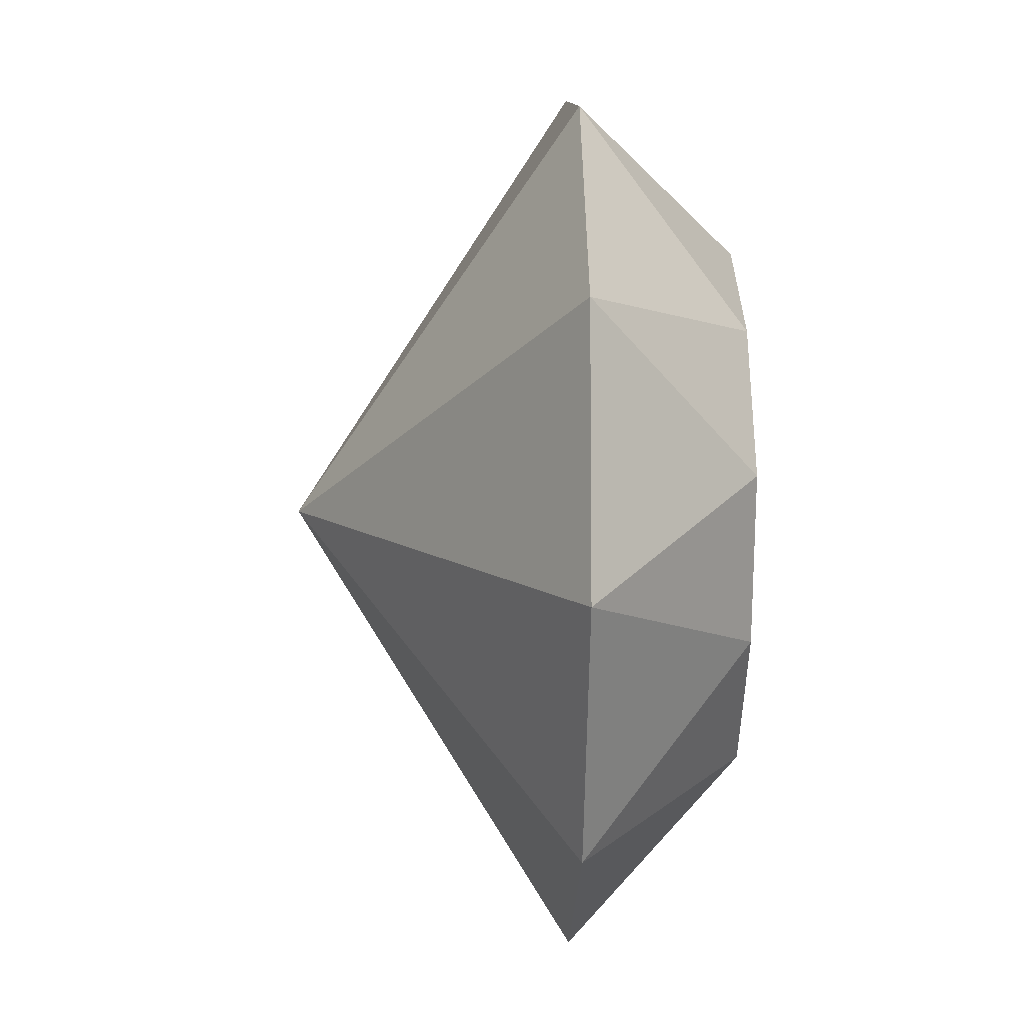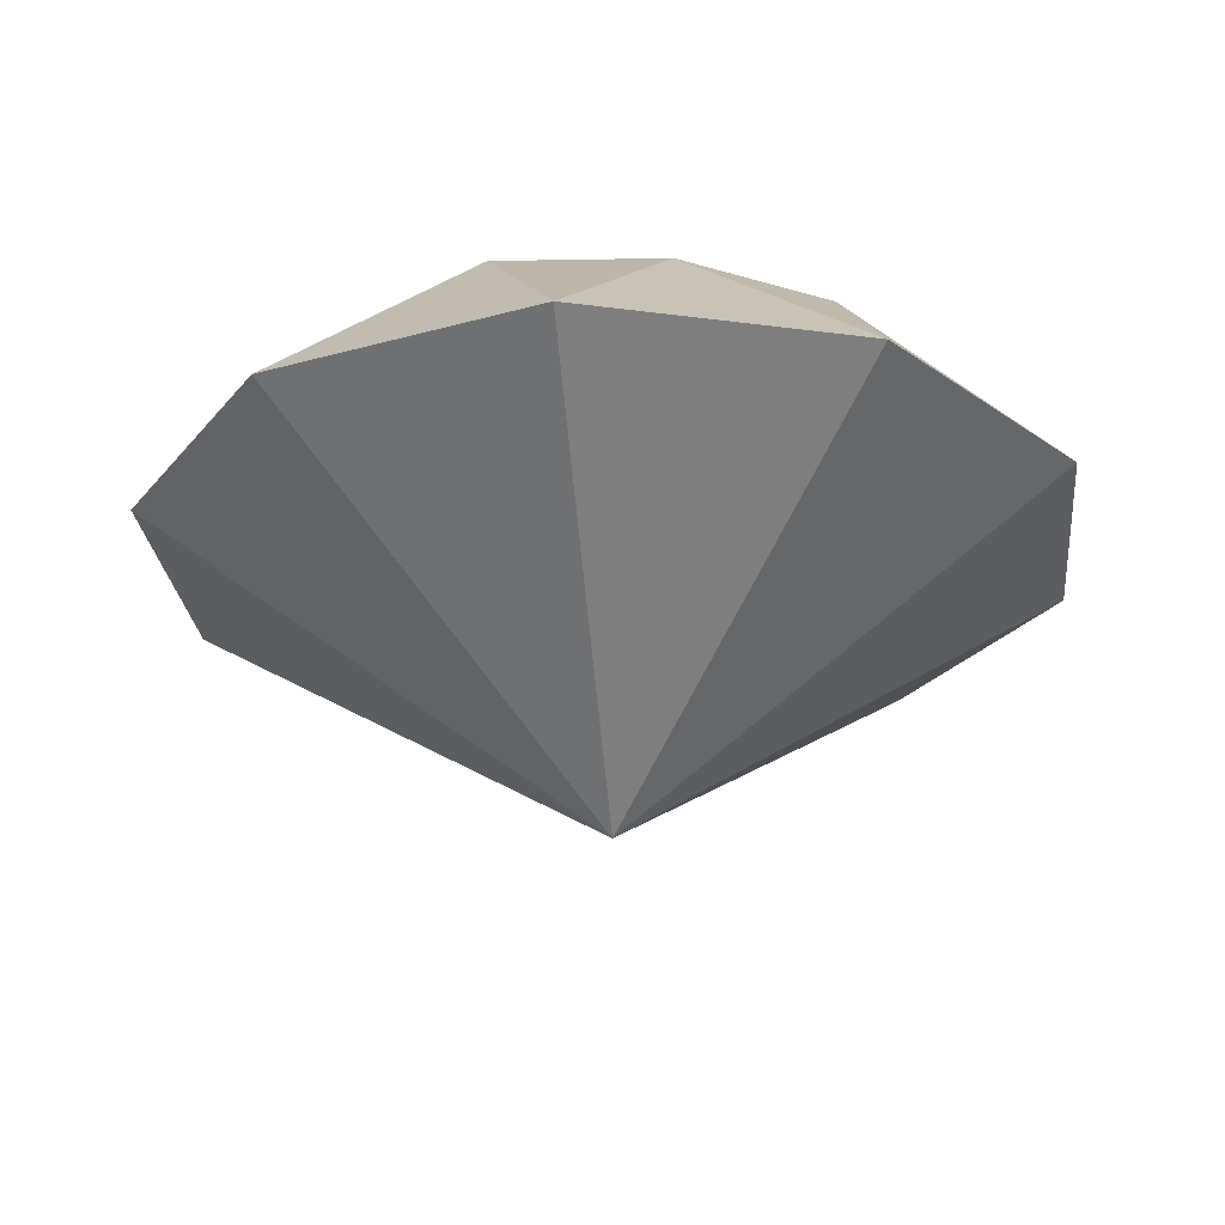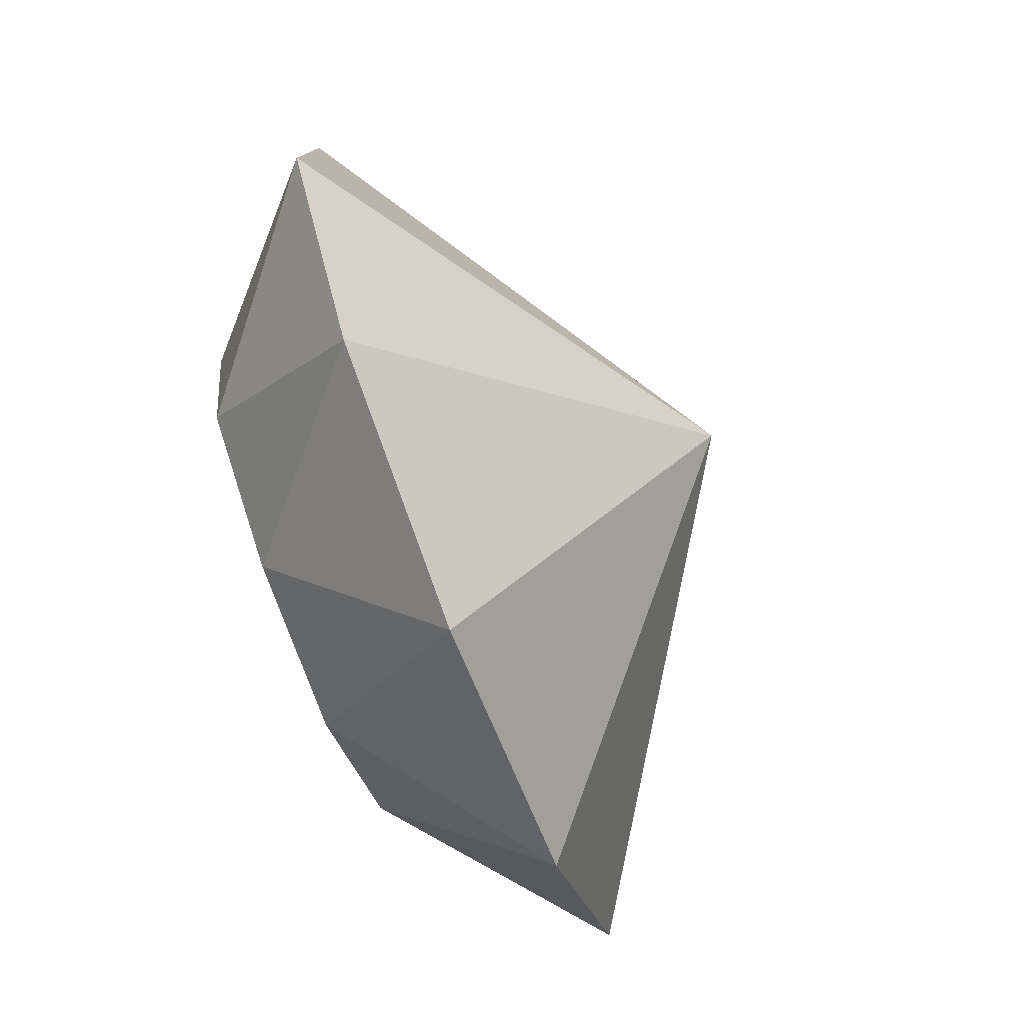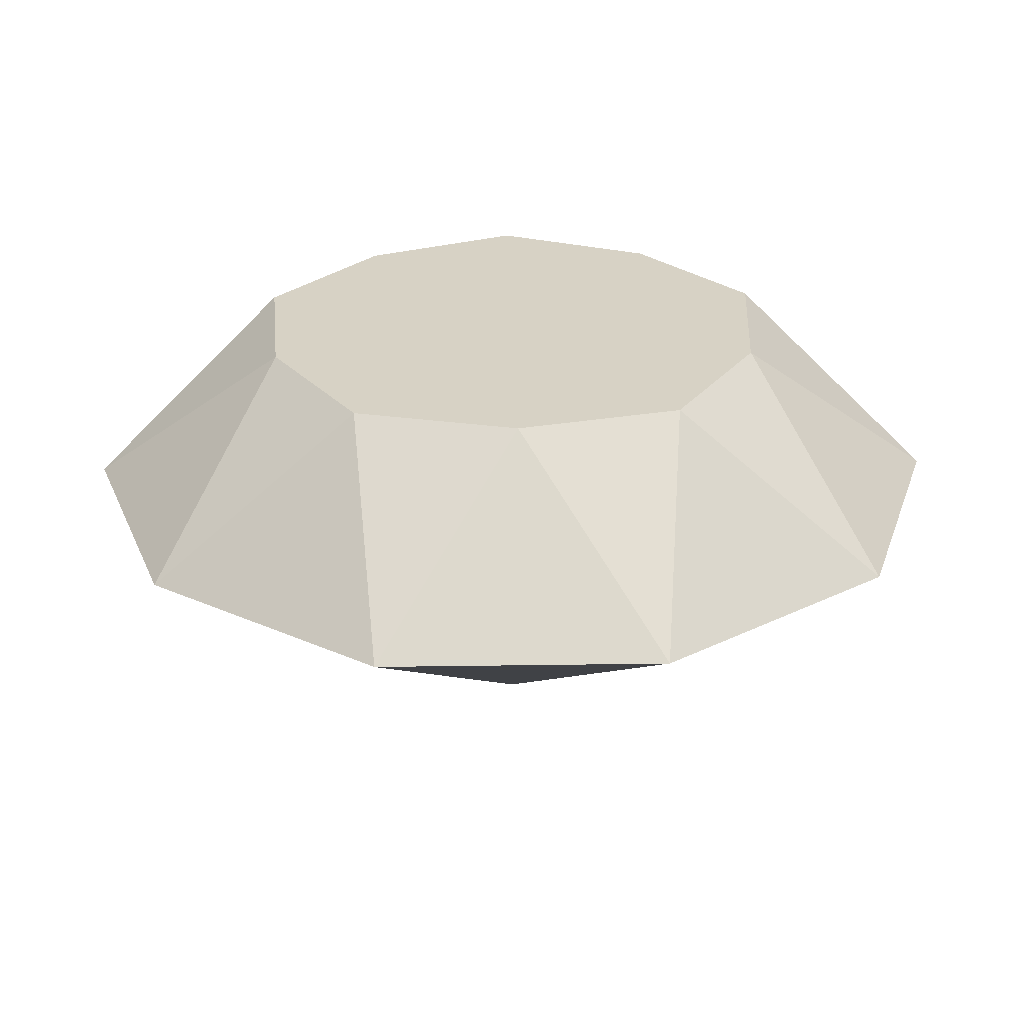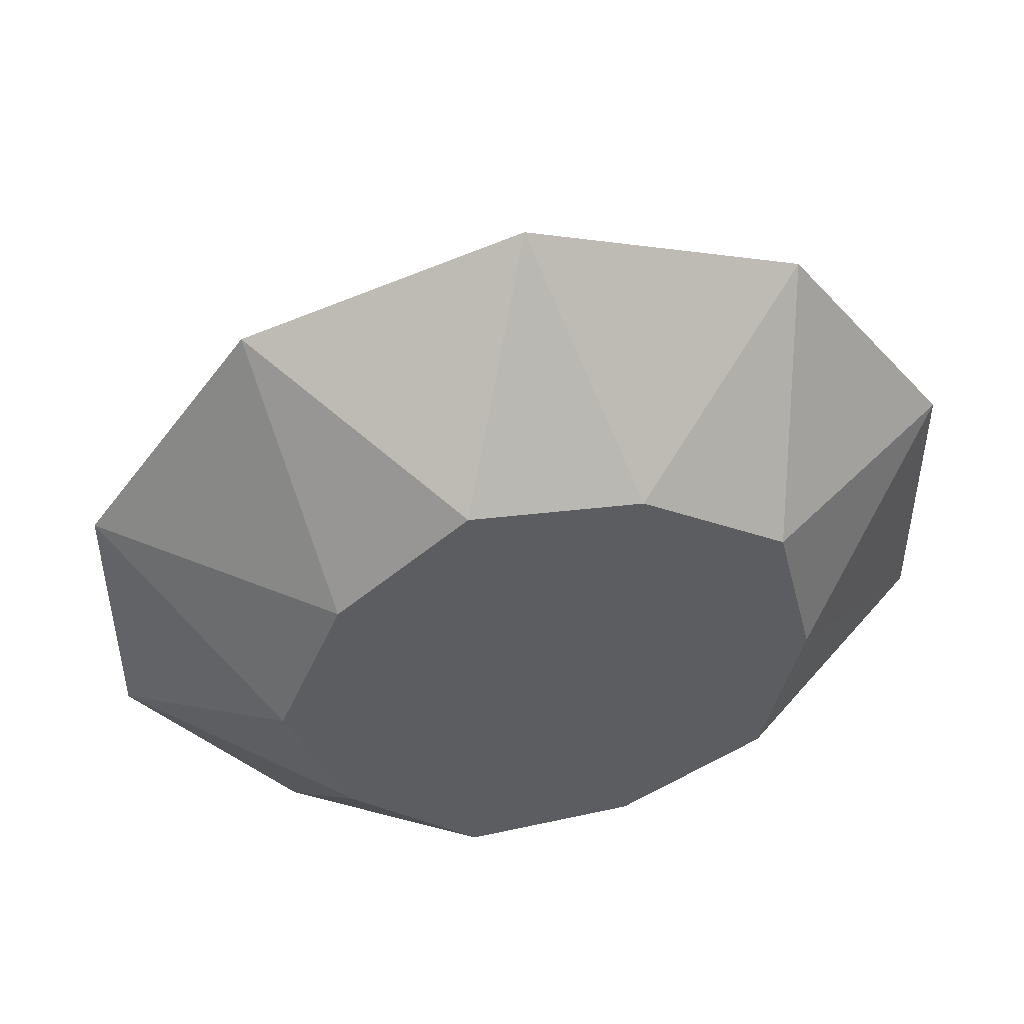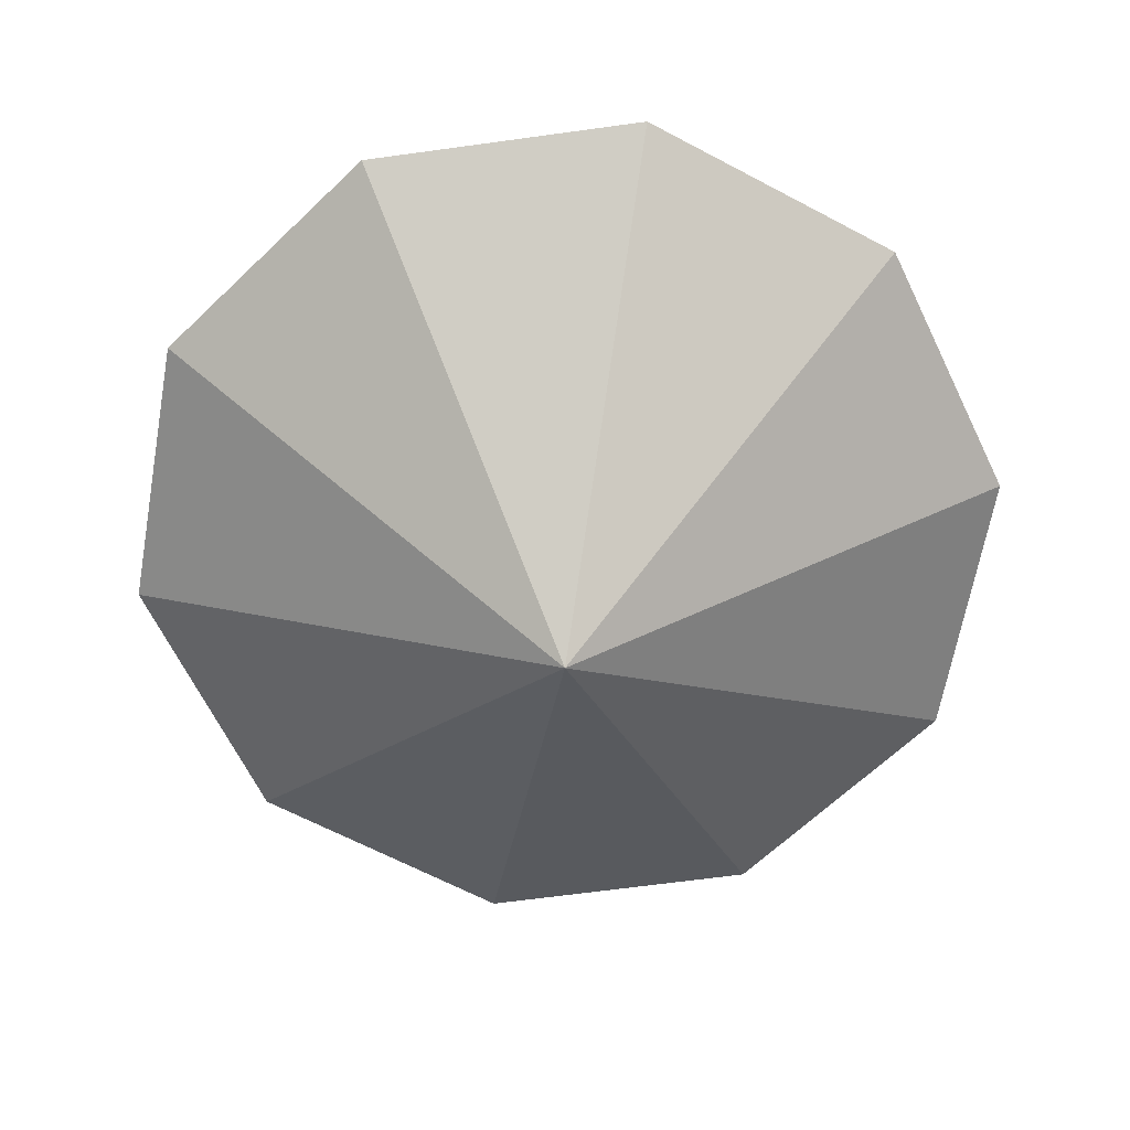
<metadata>
{"format":"obj","ext":"obj","renderer":"f3d","projection":"perspective","resolution":1024,"background":"white","views":[{"elev":-7.3,"azim":88.5,"up":"+Z"},{"elev":-25.9,"azim":114.0,"up":"+Y"},{"elev":-79.4,"azim":-68.7,"up":"+Z"},{"elev":27.3,"azim":-91.3,"up":"+Y"},{"elev":48.8,"azim":169.0,"up":"+Z"},{"elev":-64.8,"azim":97.9,"up":"+Y"}]}
</metadata>
<code>
o Icosphere
v 1e-06 0.06014 -0
v 1e-06 0.06014 0
v 1e-06 0.06014 0
v 1e-06 0.06014 -0
v 1e-06 0.06014 0
v 1e-06 0.06014 0
v 0.1881 1.064 0.5789
v -0.4924 1.064 0.3578
v -0.4924 1.064 -0.3578
v 0.1881 1.064 -0.5789
v 0.6087 1.064 -0
v -0 1.064 -0
v 1e-06 0.06014 0
v 1e-06 0.06014 0
v 1e-06 0.06014 0
v 1e-06 0.06014 -0
v 1e-06 0.06014 0
v 1e-06 0.06014 -0
v 1e-06 0.06014 0
v 1e-06 0.06014 0
v 1e-06 0.06014 0
v 1e-06 0.06014 0
v 0.9511 0.6925 0.309
v 0.9511 0.6925 -0.309
v 0 0.6925 1
v 0.5878 0.6925 0.809
v -0.9511 0.6925 0.309
v -0.5878 0.6925 0.809
v -0.5878 0.6925 -0.809
v -0.9511 0.6925 -0.309
v 0.5878 0.6925 -0.809
v 0 0.6925 -1
v 0.4683 1.064 0.3403
v -0.1789 1.064 0.5505
v -0.5789 1.064 -0
v -0.1789 1.064 -0.5505
v 0.4683 1.064 -0.3403
v 0.1106 1.064 0.3403
v 0.3578 1.064 -0
v -0.2894 1.064 0.2103
v -0.2894 1.064 -0.2103
v 0.1106 1.064 -0.3403
f 1 14 13
f 2 14 16
f 1 13 18
f 1 18 20
f 1 20 17
f 2 16 23
f 3 15 25
f 4 19 27
f 5 21 29
f 6 22 31
f 2 23 26
f 3 25 28
f 4 27 30
f 5 29 32
f 6 31 24
f 7 33 38
f 8 34 40
f 9 35 41
f 10 36 42
f 11 37 39
f 39 42 12
f 39 37 42
f 37 10 42
f 42 41 12
f 42 36 41
f 36 9 41
f 41 40 12
f 41 35 40
f 35 8 40
f 40 38 12
f 40 34 38
f 34 7 38
f 38 39 12
f 38 33 39
f 33 11 39
f 24 37 11
f 24 31 37
f 31 10 37
f 32 36 10
f 32 29 36
f 29 9 36
f 30 35 9
f 30 27 35
f 27 8 35
f 28 34 8
f 28 25 34
f 25 7 34
f 26 33 7
f 26 23 33
f 23 11 33
f 31 32 10
f 31 22 32
f 22 5 32
f 29 30 9
f 29 21 30
f 21 4 30
f 27 28 8
f 27 19 28
f 19 3 28
f 25 26 7
f 25 15 26
f 15 2 26
f 23 24 11
f 23 16 24
f 16 6 24
f 17 22 6
f 17 20 22
f 20 5 22
f 20 21 5
f 20 18 21
f 18 4 21
f 18 19 4
f 18 13 19
f 13 3 19
f 16 17 6
f 16 14 17
f 14 1 17
f 13 15 3
f 13 14 15
f 14 2 15

</code>
